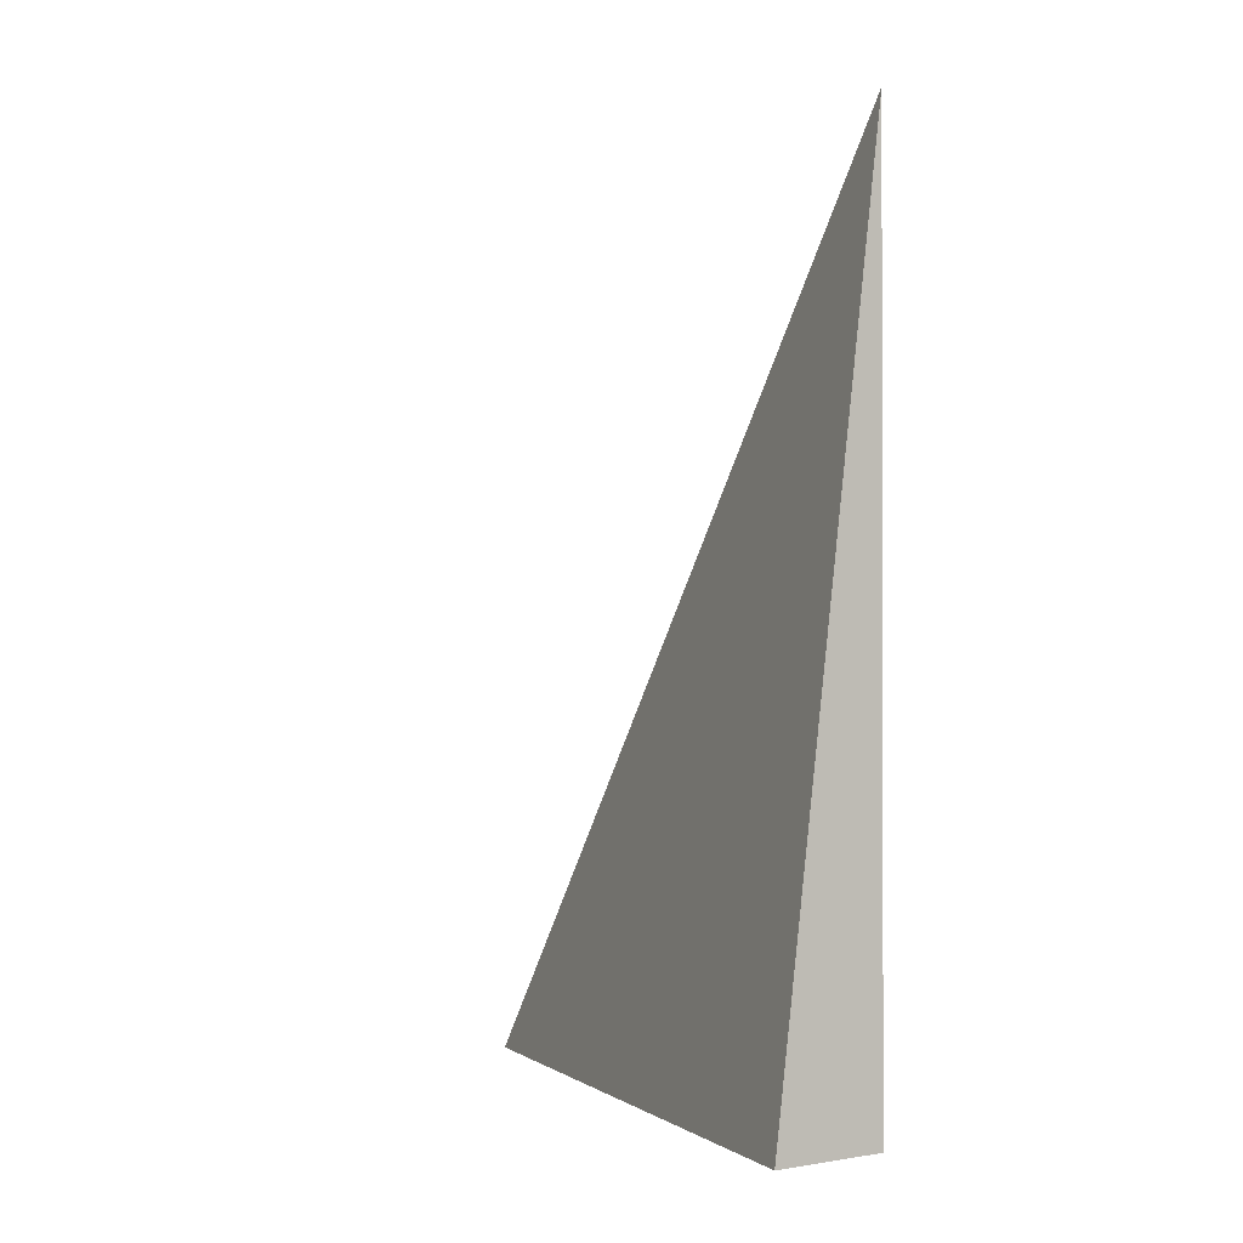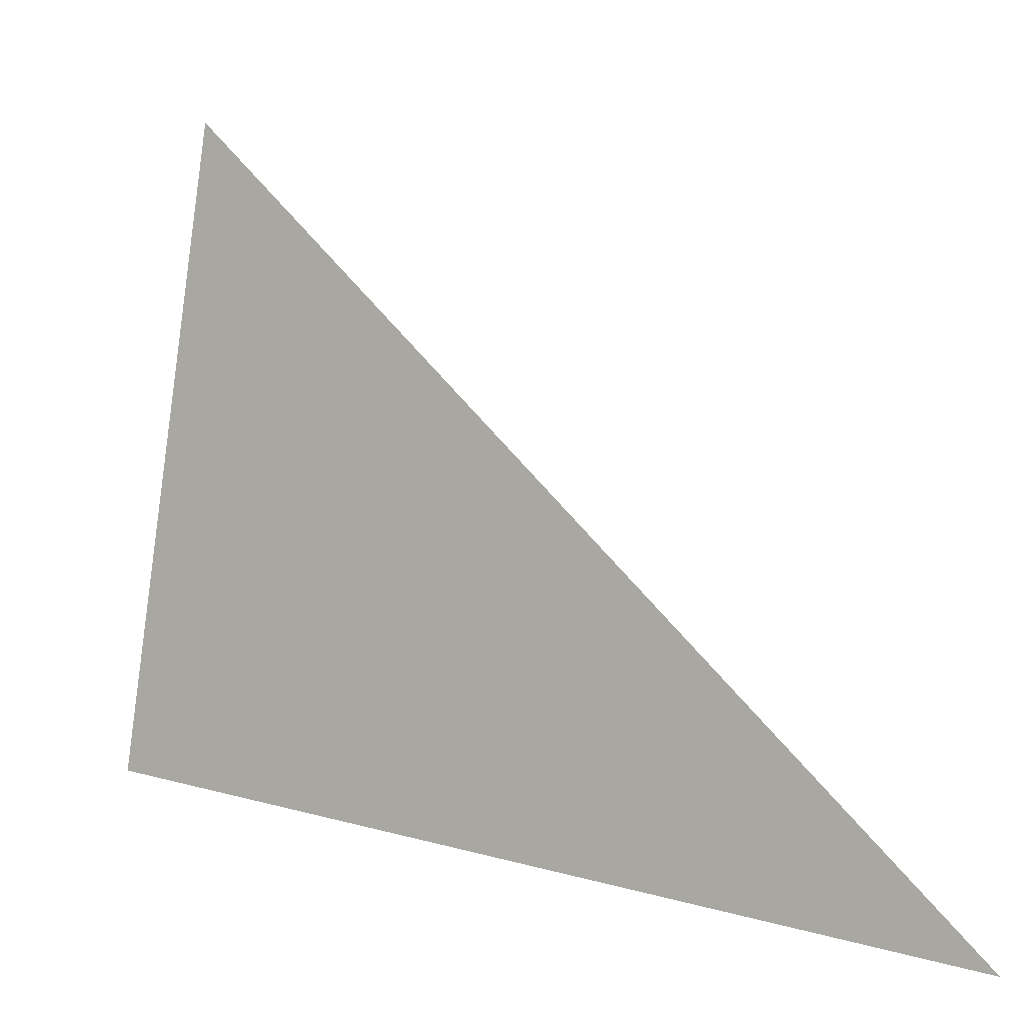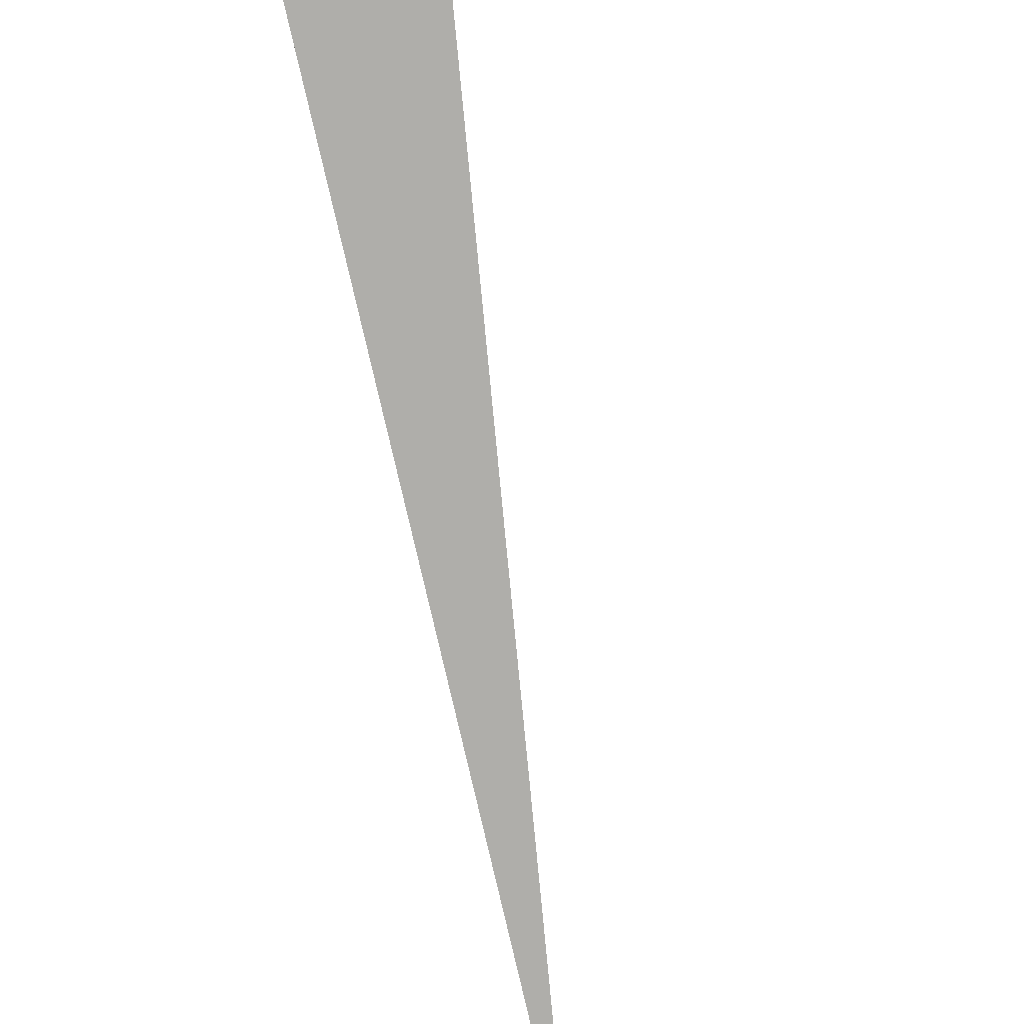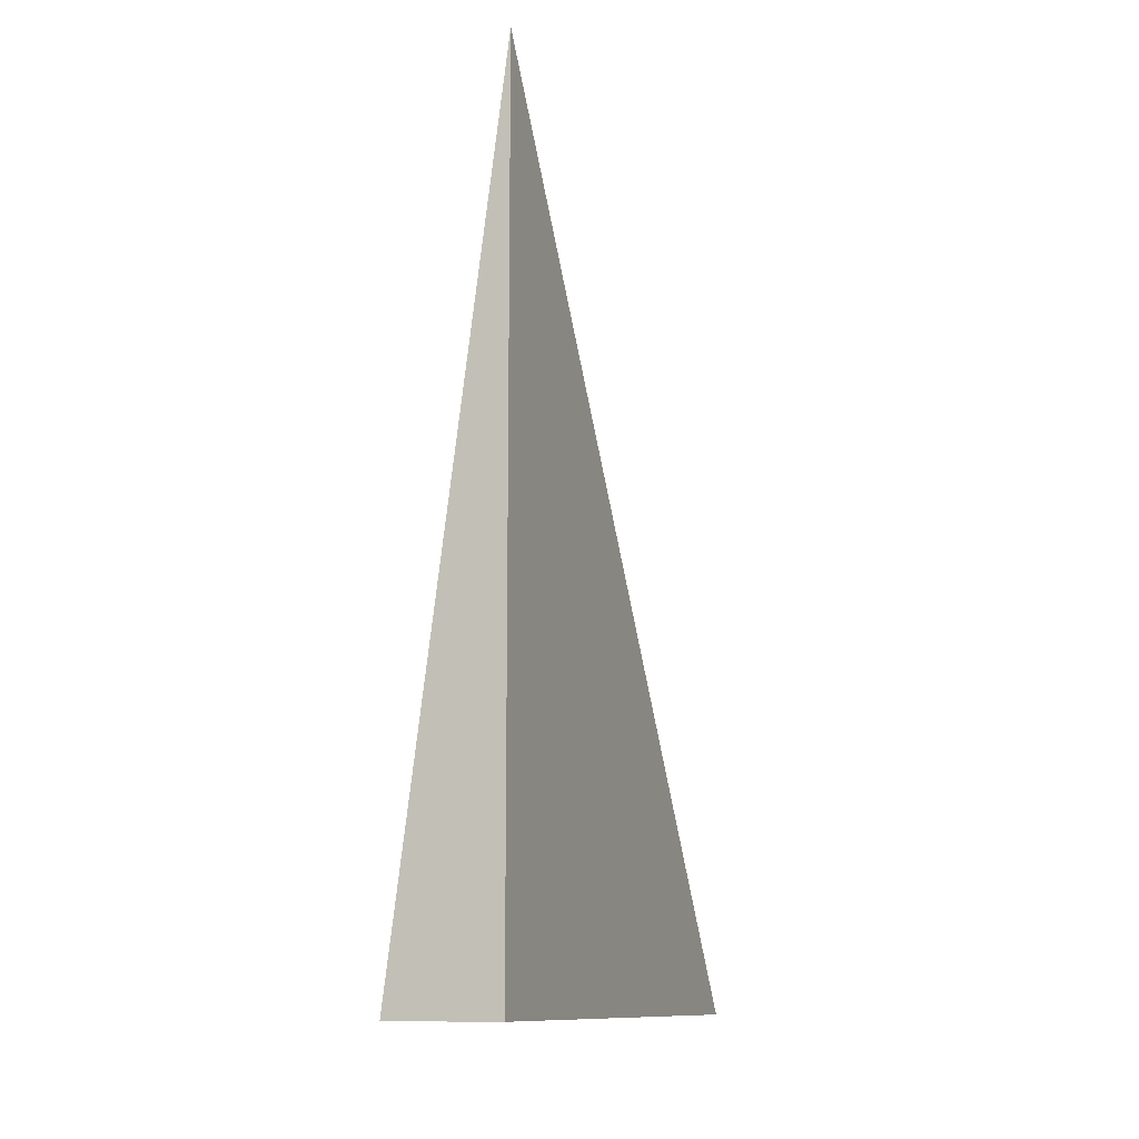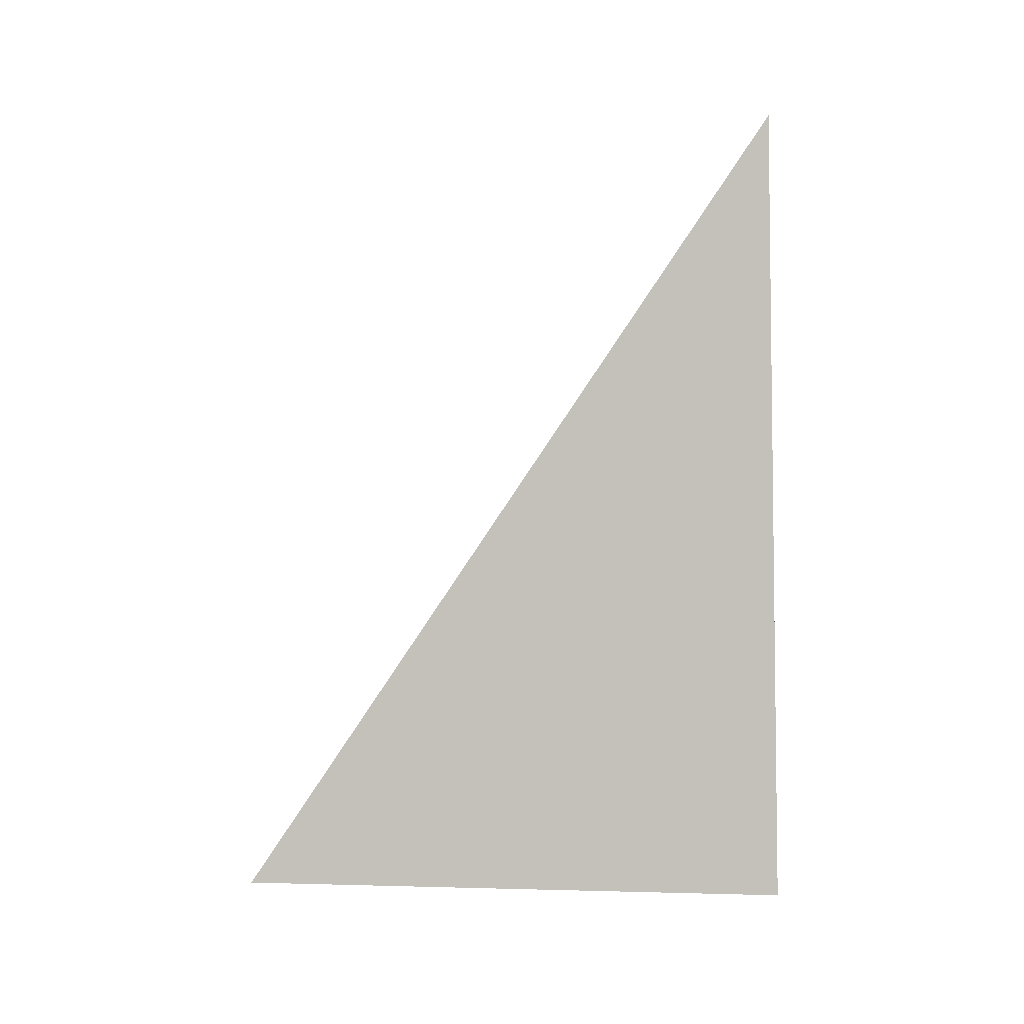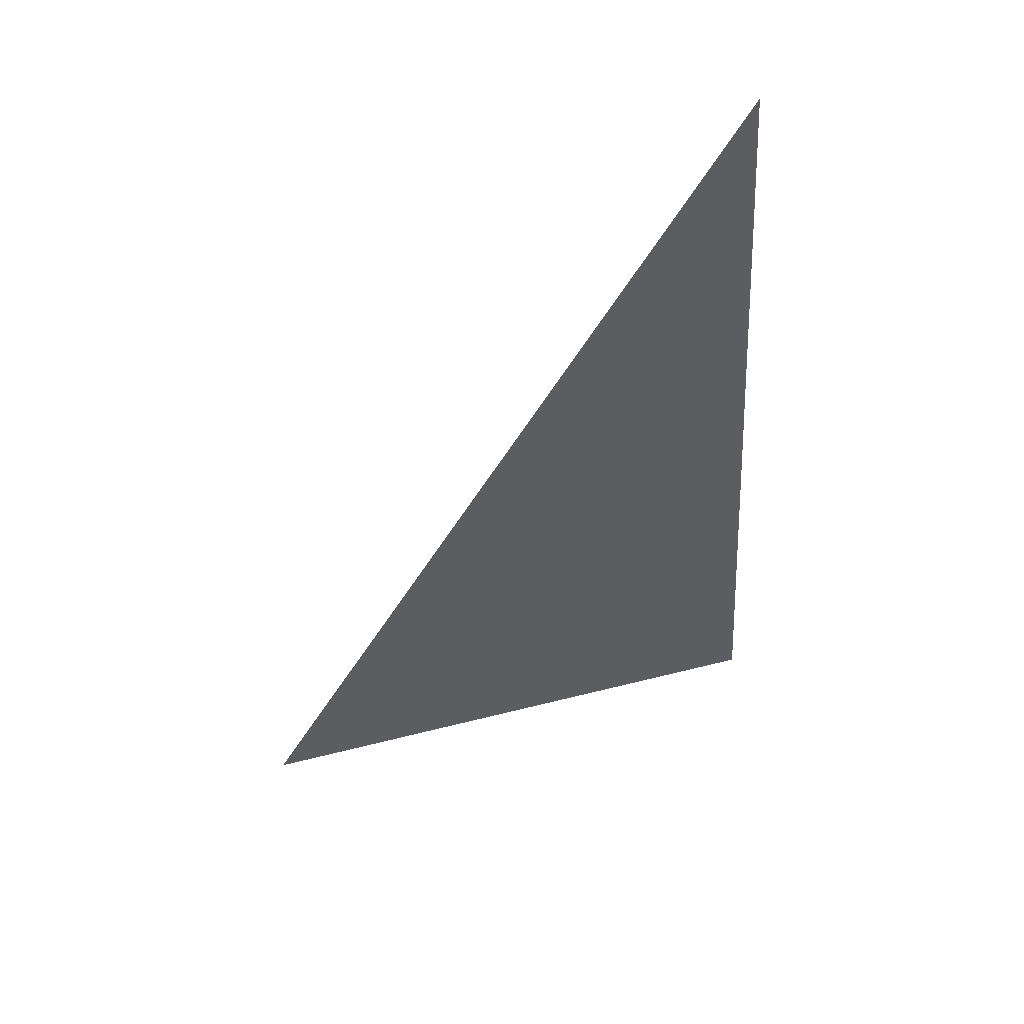
<metadata>
{"format":"obj","ext":"obj","renderer":"f3d","projection":"perspective","resolution":1024,"background":"white","views":[{"elev":-0.8,"azim":145.7,"up":"+Y"},{"elev":11.3,"azim":132.9,"up":"+Z"},{"elev":-77.6,"azim":12.8,"up":"+Z"},{"elev":-11.6,"azim":-159.2,"up":"+Y"},{"elev":8.7,"azim":83.2,"up":"+Y"},{"elev":53.6,"azim":64.1,"up":"+Y"}]}
</metadata>
<code>
v -0.04189 -0.3248 -0.2208
v 0.1257 -0.3248 -0.2208
v -0.04189 0.9744 -0.2208
v -0.04189 -0.3248 0.6623
v -0.04189 0.3248 -0.2208
v 0.04189 0.3248 -0.2208
v 0.04189 -0.3248 -0.2208
v 0.04189 -0.3248 0.2208
v -0.04189 -0.3248 0.2208
v -0.04189 0.3248 0.2208
v -0.04189 2.776e-17 -0.2208
v 0 2.776e-17 -0.2208
v 0 -0.3248 -0.2208
v -0.04189 0.6496 -0.2208
v 0 0.6496 -0.2208
v 0 0.3248 -0.2208
v 0.08378 2.776e-17 -0.2208
v 0.08378 -0.3248 -0.2208
v 0.04189 2.776e-17 -0.2208
v 0 -0.3248 -1.388e-17
v -0.04189 -0.3248 -1.388e-17
v 0.08378 -0.3248 -1.388e-17
v 0.04189 -0.3248 -1.388e-17
v 0 -0.3248 0.4415
v -0.04189 -0.3248 0.4415
v 0 -0.3248 0.2208
v -0.04189 0.3248 -1.388e-17
v -0.04189 0.6496 -1.388e-17
v -0.04189 2.776e-17 -1.388e-17
v -0.04189 2.776e-17 0.4415
v -0.04189 2.776e-17 0.2208
v 0.04189 2.776e-17 -1.388e-17
v 0 0.3248 -1.388e-17
v 0 2.776e-17 0.2208
v -0.04189 -0.1624 -0.2208
v -0.02095 -0.1624 -0.2208
v -0.02095 -0.3248 -0.2208
v -0.04189 0.1624 -0.2208
v -0.02095 0.1624 -0.2208
v -0.02095 2.776e-17 -0.2208
v 0.02095 -0.1624 -0.2208
v 0.02095 -0.3248 -0.2208
v 0 -0.1624 -0.2208
v -0.04189 0.4872 -0.2208
v -0.02095 0.4872 -0.2208
v -0.02095 0.3248 -0.2208
v -0.04189 0.812 -0.2208
v -0.02095 0.812 -0.2208
v -0.02095 0.6496 -0.2208
v 0.02095 0.4872 -0.2208
v 0.02095 0.3248 -0.2208
v 0 0.4872 -0.2208
v 0.06284 0.1624 -0.2208
v 0.06284 2.776e-17 -0.2208
v 0.04189 0.1624 -0.2208
v 0.1047 -0.1624 -0.2208
v 0.1047 -0.3248 -0.2208
v 0.08378 -0.1624 -0.2208
v 0.06284 -0.3248 -0.2208
v 0.04189 -0.1624 -0.2208
v 0.06284 -0.1624 -0.2208
v 0 0.1624 -0.2208
v 0.02095 0.1624 -0.2208
v 0.02095 2.776e-17 -0.2208
v -0.02095 -0.3248 -0.1104
v -0.04189 -0.3248 -0.1104
v 0.02095 -0.3248 -0.1104
v 0 -0.3248 -0.1104
v -0.02095 -0.3248 0.1104
v -0.04189 -0.3248 0.1104
v -0.02095 -0.3248 -1.388e-17
v 0.06284 -0.3248 -0.1104
v 0.04189 -0.3248 -0.1104
v 0.1047 -0.3248 -0.1104
v 0.08378 -0.3248 -0.1104
v 0.06284 -0.3248 0.1104
v 0.04189 -0.3248 0.1104
v 0.06284 -0.3248 -1.388e-17
v 0.02095 -0.3248 0.3311
v 0 -0.3248 0.3311
v 0.02095 -0.3248 0.2208
v -0.02095 -0.3248 0.5519
v -0.04189 -0.3248 0.5519
v -0.02095 -0.3248 0.4415
v -0.04189 -0.3248 0.3311
v -0.02095 -0.3248 0.2208
v -0.02095 -0.3248 0.3311
v 0.02095 -0.3248 -1.388e-17
v 0.02095 -0.3248 0.1104
v 0 -0.3248 0.1104
v -0.04189 0.6496 -0.1104
v -0.04189 0.812 -0.1104
v -0.04189 0.3248 -0.1104
v -0.04189 0.4872 -0.1104
v -0.04189 0.3248 0.1104
v -0.04189 0.4872 0.1104
v -0.04189 0.4872 -1.388e-17
v -0.04189 2.776e-17 -0.1104
v -0.04189 0.1624 -0.1104
v -0.04189 -0.1624 -0.1104
v -0.04189 -0.1624 0.1104
v -0.04189 -0.1624 -1.388e-17
v -0.04189 -0.1624 0.3311
v -0.04189 -0.1624 0.2208
v -0.04189 -0.1624 0.5519
v -0.04189 -0.1624 0.4415
v -0.04189 0.1624 0.3311
v -0.04189 0.1624 0.2208
v -0.04189 2.776e-17 0.3311
v -0.04189 0.1624 -1.388e-17
v -0.04189 2.776e-17 0.1104
v -0.04189 0.1624 0.1104
v 0.08378 -0.1624 -0.1104
v 0.04189 0.1624 -0.1104
v 0.06284 2.776e-17 -0.1104
v 0.04189 -0.1624 0.1104
v 0.06284 -0.1624 -1.388e-17
v 0 0.4872 -0.1104
v 0.02095 0.3248 -0.1104
v -0.02095 0.6496 -0.1104
v -0.02095 0.3248 0.1104
v -0.02095 0.4872 -1.388e-17
v -0.02095 2.776e-17 0.3311
v -0.02095 0.1624 0.2208
v -0.02095 -0.1624 0.4415
v 0.02095 -0.1624 0.2208
v 0 -0.1624 0.3311
v 0.02095 0.1624 -1.388e-17
v 0 0.1624 0.1104
v 0.02095 2.776e-17 0.1104
f 1 35 37
f 35 11 36
f 36 13 37
f 35 36 37
f 11 38 40
f 38 5 39
f 39 12 40
f 38 39 40
f 12 41 43
f 41 7 42
f 42 13 43
f 41 42 43
f 11 40 36
f 40 12 43
f 43 13 36
f 40 43 36
f 5 44 46
f 44 14 45
f 45 16 46
f 44 45 46
f 14 47 49
f 47 3 48
f 48 15 49
f 47 48 49
f 15 50 52
f 50 6 51
f 51 16 52
f 50 51 52
f 14 49 45
f 49 15 52
f 52 16 45
f 49 52 45
f 6 53 55
f 53 17 54
f 54 19 55
f 53 54 55
f 17 56 58
f 56 2 57
f 57 18 58
f 56 57 58
f 18 59 61
f 59 7 60
f 60 19 61
f 59 60 61
f 17 58 54
f 58 18 61
f 61 19 54
f 58 61 54
f 5 46 39
f 46 16 62
f 62 12 39
f 46 62 39
f 16 51 63
f 51 6 55
f 55 19 63
f 51 55 63
f 19 60 64
f 60 7 41
f 41 12 64
f 60 41 64
f 16 63 62
f 63 19 64
f 64 12 62
f 63 64 62
f 1 37 66
f 37 13 65
f 65 21 66
f 37 65 66
f 13 42 68
f 42 7 67
f 67 20 68
f 42 67 68
f 20 69 71
f 69 9 70
f 70 21 71
f 69 70 71
f 13 68 65
f 68 20 71
f 71 21 65
f 68 71 65
f 7 59 73
f 59 18 72
f 72 23 73
f 59 72 73
f 18 57 75
f 57 2 74
f 74 22 75
f 57 74 75
f 22 76 78
f 76 8 77
f 77 23 78
f 76 77 78
f 18 75 72
f 75 22 78
f 78 23 72
f 75 78 72
f 8 79 81
f 79 24 80
f 80 26 81
f 79 80 81
f 24 82 84
f 82 4 83
f 83 25 84
f 82 83 84
f 25 85 87
f 85 9 86
f 86 26 87
f 85 86 87
f 24 84 80
f 84 25 87
f 87 26 80
f 84 87 80
f 7 73 67
f 73 23 88
f 88 20 67
f 73 88 67
f 23 77 89
f 77 8 81
f 81 26 89
f 77 81 89
f 26 86 90
f 86 9 69
f 69 20 90
f 86 69 90
f 23 89 88
f 89 26 90
f 90 20 88
f 89 90 88
f 3 47 92
f 47 14 91
f 91 28 92
f 47 91 92
f 14 44 94
f 44 5 93
f 93 27 94
f 44 93 94
f 27 95 97
f 95 10 96
f 96 28 97
f 95 96 97
f 14 94 91
f 94 27 97
f 97 28 91
f 94 97 91
f 5 38 99
f 38 11 98
f 98 29 99
f 38 98 99
f 11 35 100
f 35 1 66
f 66 21 100
f 35 66 100
f 21 70 102
f 70 9 101
f 101 29 102
f 70 101 102
f 11 100 98
f 100 21 102
f 102 29 98
f 100 102 98
f 9 85 104
f 85 25 103
f 103 31 104
f 85 103 104
f 25 83 106
f 83 4 105
f 105 30 106
f 83 105 106
f 30 107 109
f 107 10 108
f 108 31 109
f 107 108 109
f 25 106 103
f 106 30 109
f 109 31 103
f 106 109 103
f 5 99 93
f 99 29 110
f 110 27 93
f 99 110 93
f 29 101 111
f 101 9 104
f 104 31 111
f 101 104 111
f 31 108 112
f 108 10 95
f 95 27 112
f 108 95 112
f 29 111 110
f 111 31 112
f 112 27 110
f 111 112 110
f 2 56 74
f 56 17 113
f 113 22 74
f 56 113 74
f 17 53 115
f 53 6 114
f 114 32 115
f 53 114 115
f 32 116 117
f 116 8 76
f 76 22 117
f 116 76 117
f 17 115 113
f 115 32 117
f 117 22 113
f 115 117 113
f 6 50 119
f 50 15 118
f 118 33 119
f 50 118 119
f 15 48 120
f 48 3 92
f 92 28 120
f 48 92 120
f 28 96 122
f 96 10 121
f 121 33 122
f 96 121 122
f 15 120 118
f 120 28 122
f 122 33 118
f 120 122 118
f 10 107 124
f 107 30 123
f 123 34 124
f 107 123 124
f 30 105 125
f 105 4 82
f 82 24 125
f 105 82 125
f 24 79 127
f 79 8 126
f 126 34 127
f 79 126 127
f 30 125 123
f 125 24 127
f 127 34 123
f 125 127 123
f 6 119 114
f 119 33 128
f 128 32 114
f 119 128 114
f 33 121 129
f 121 10 124
f 124 34 129
f 121 124 129
f 34 126 130
f 126 8 116
f 116 32 130
f 126 116 130
f 33 129 128
f 129 34 130
f 130 32 128
f 129 130 128

</code>
